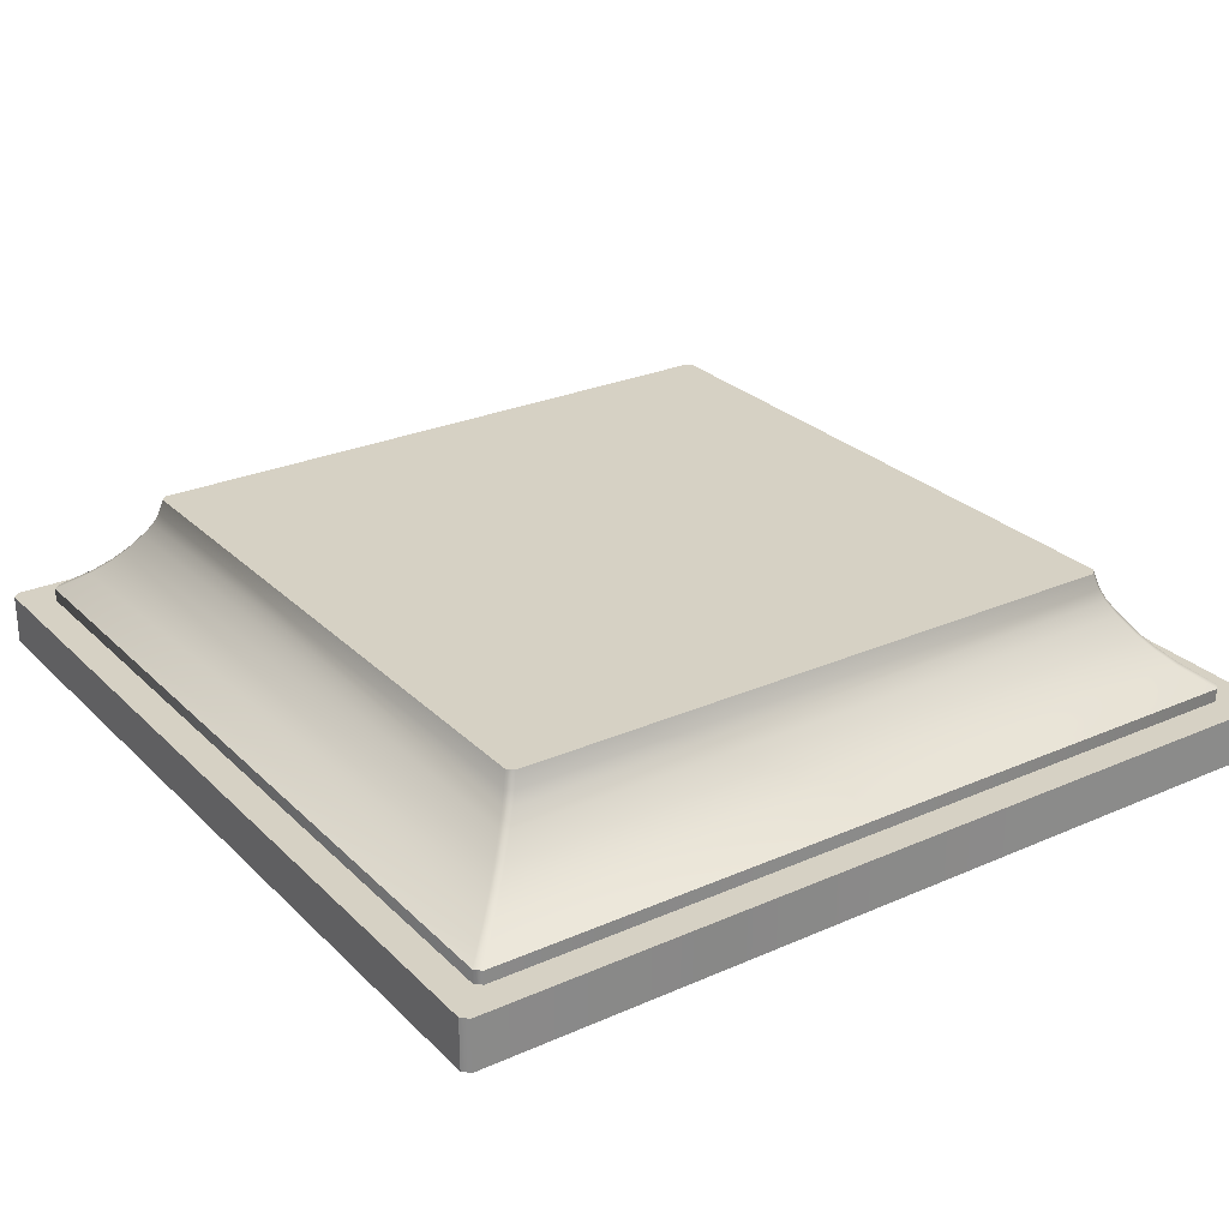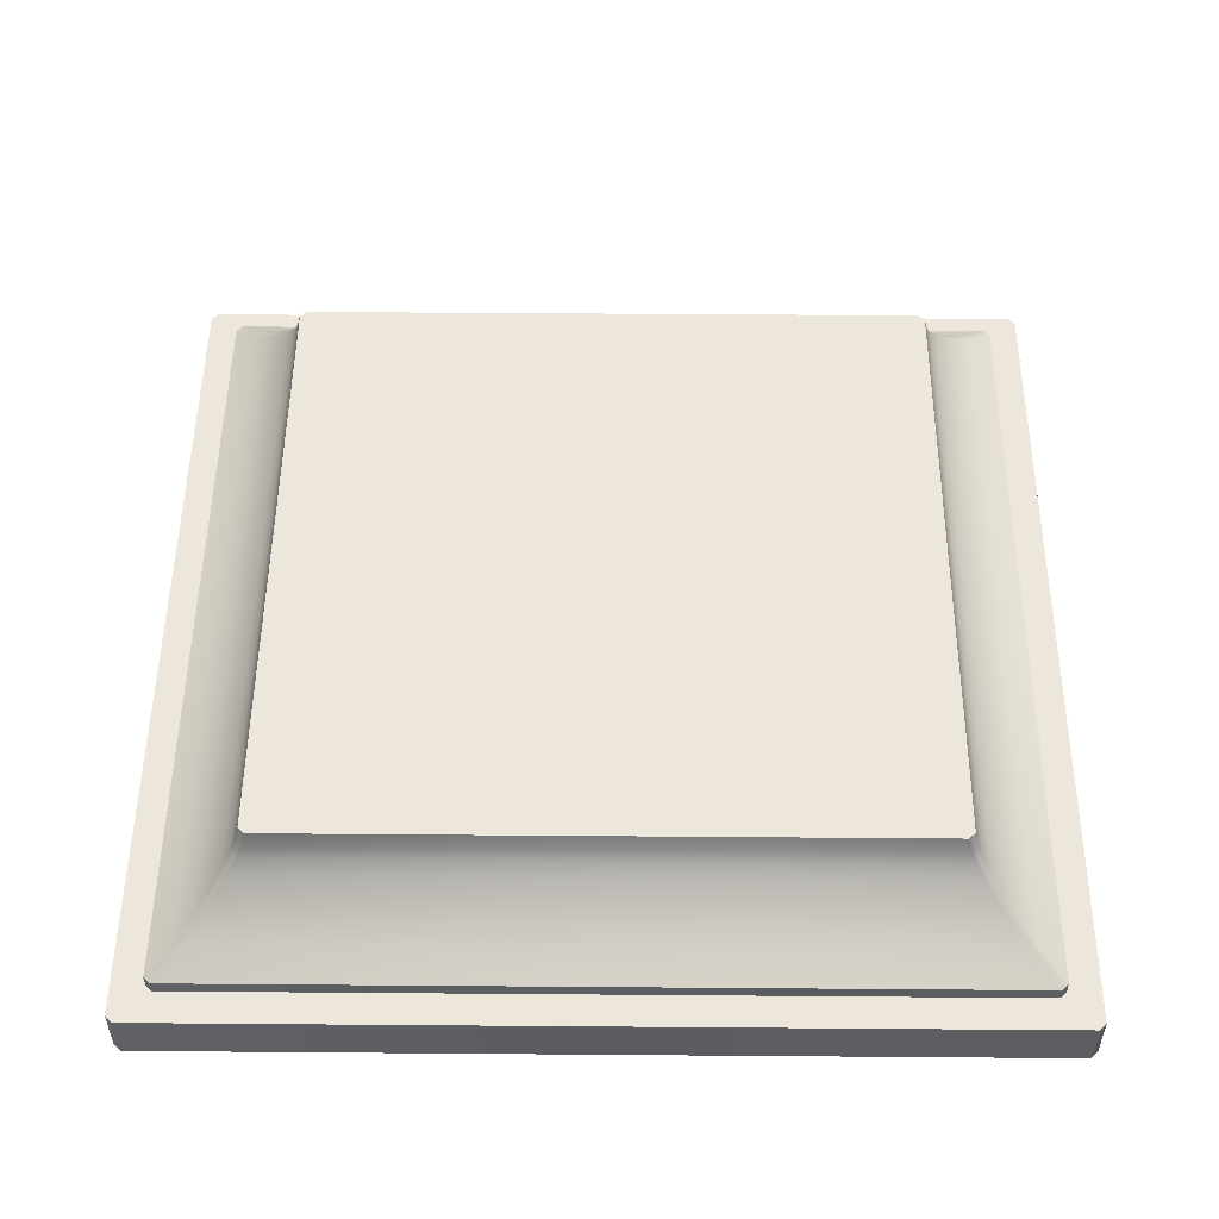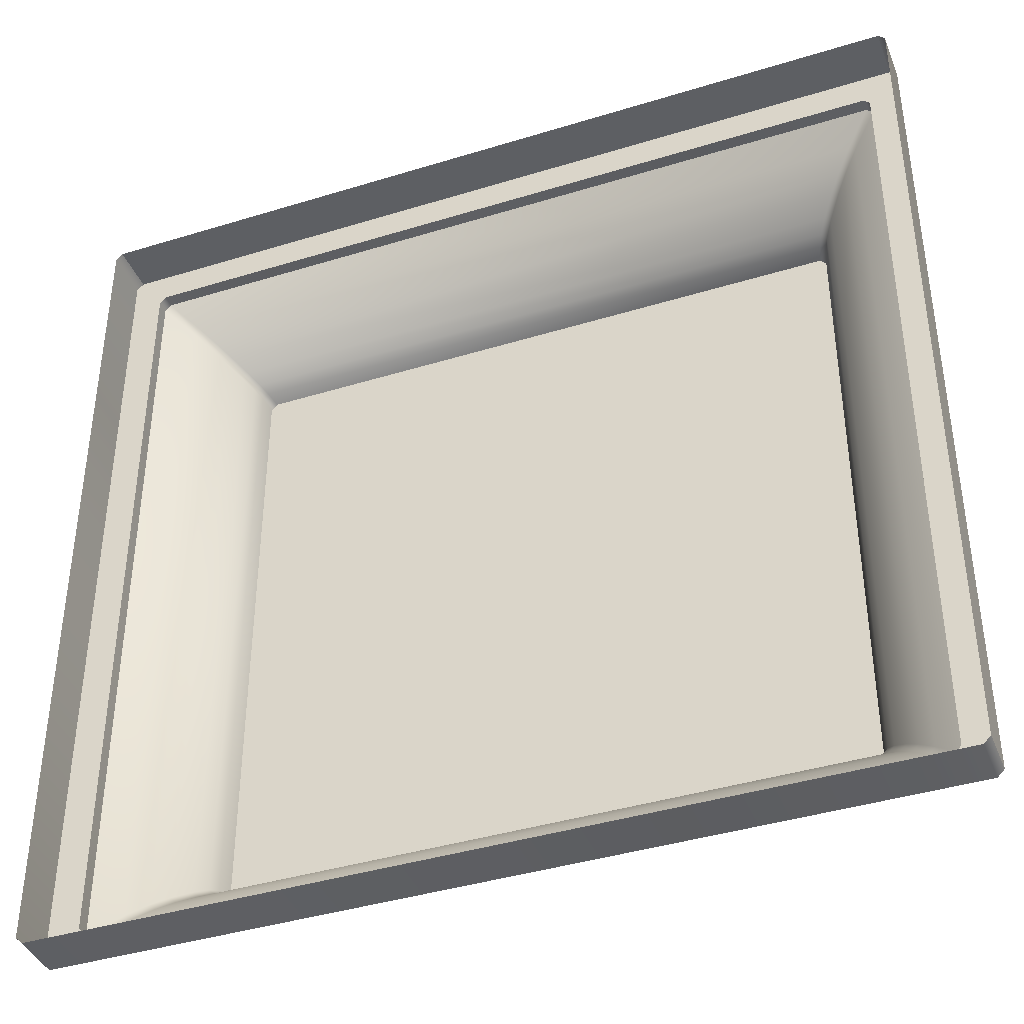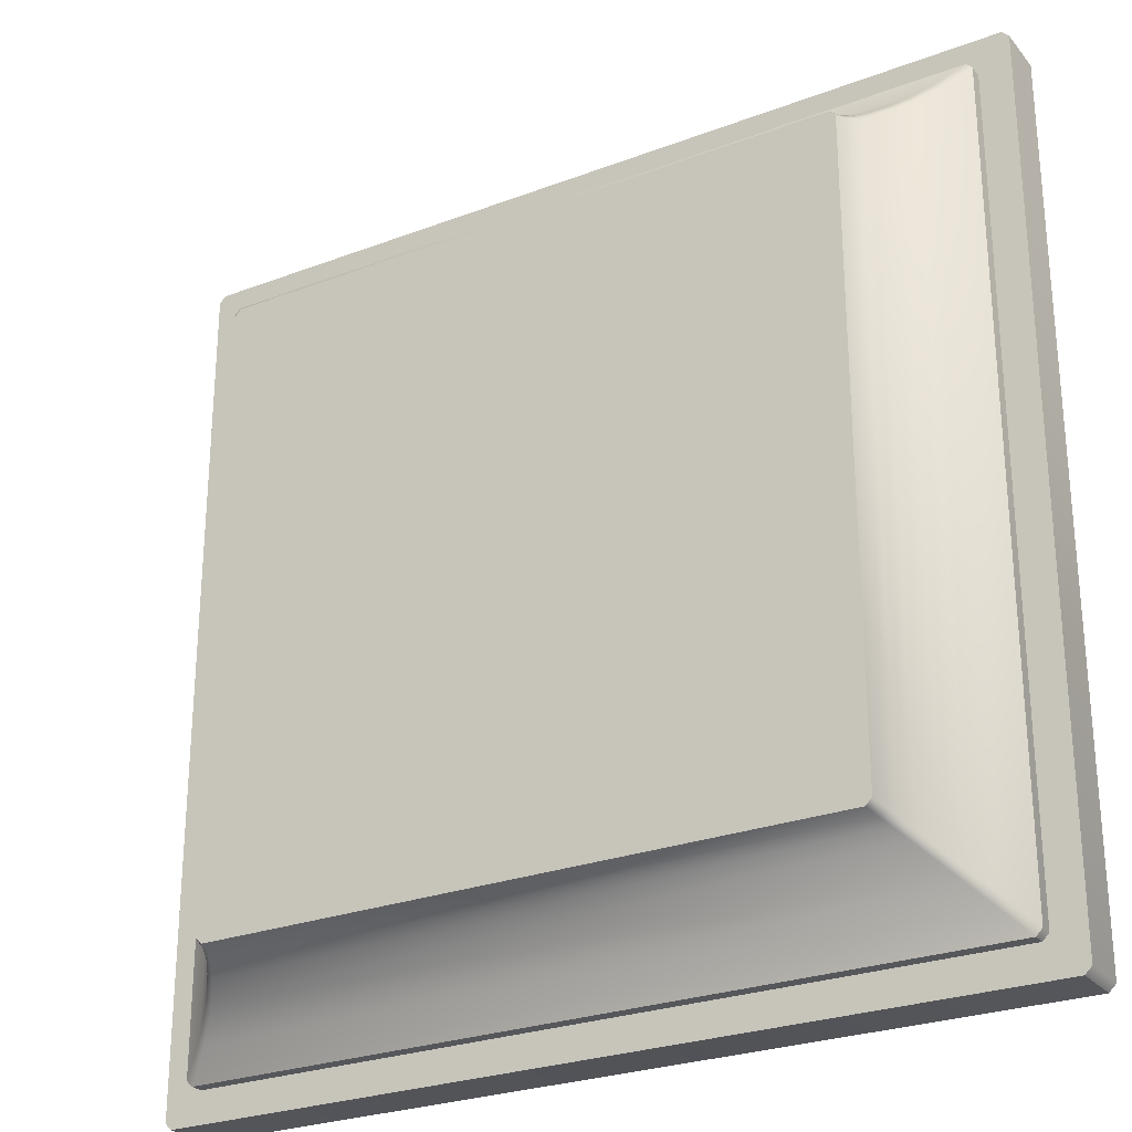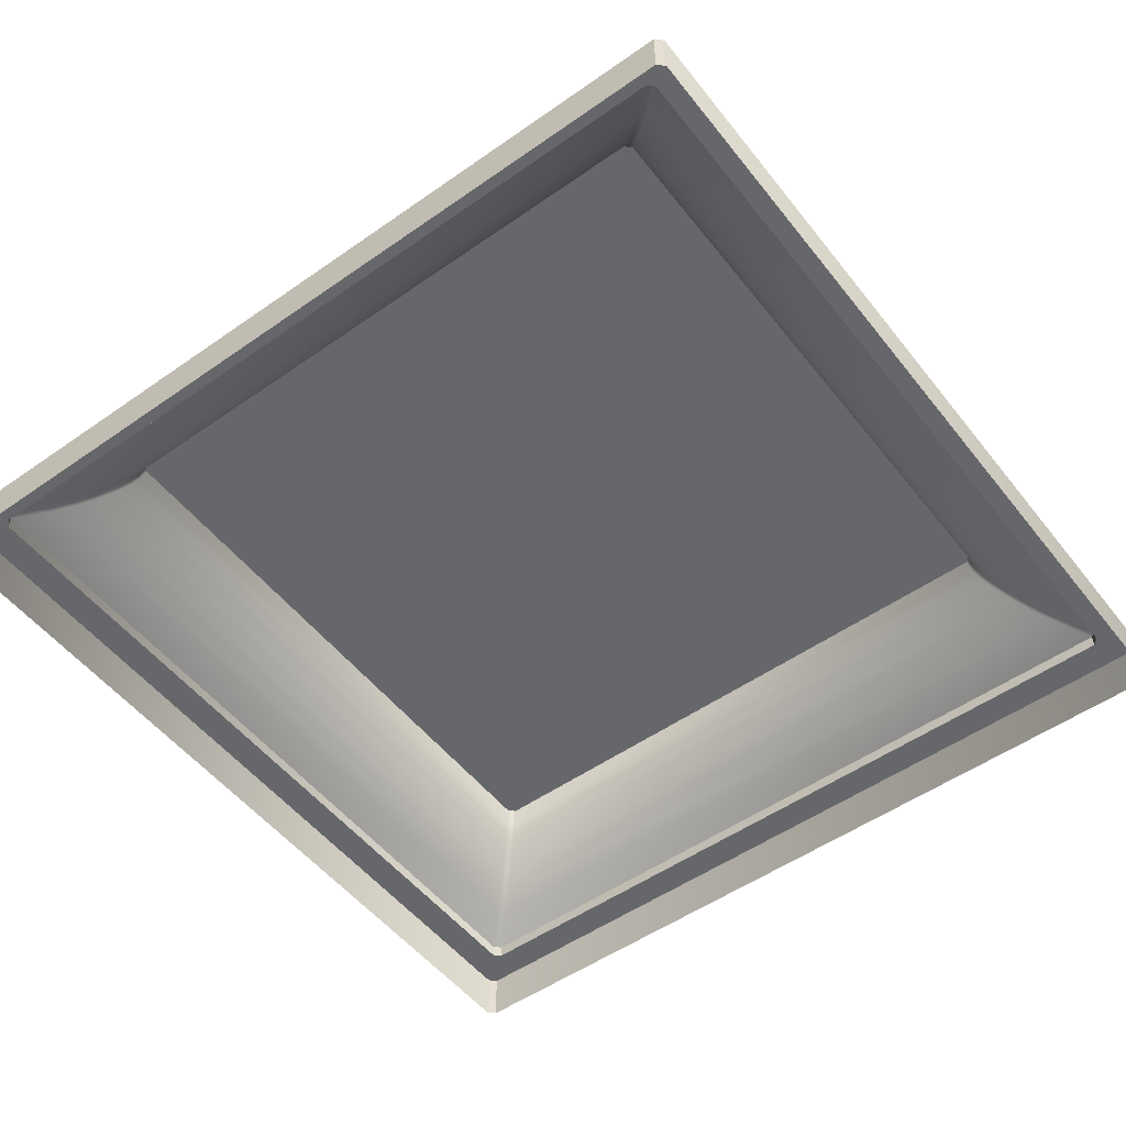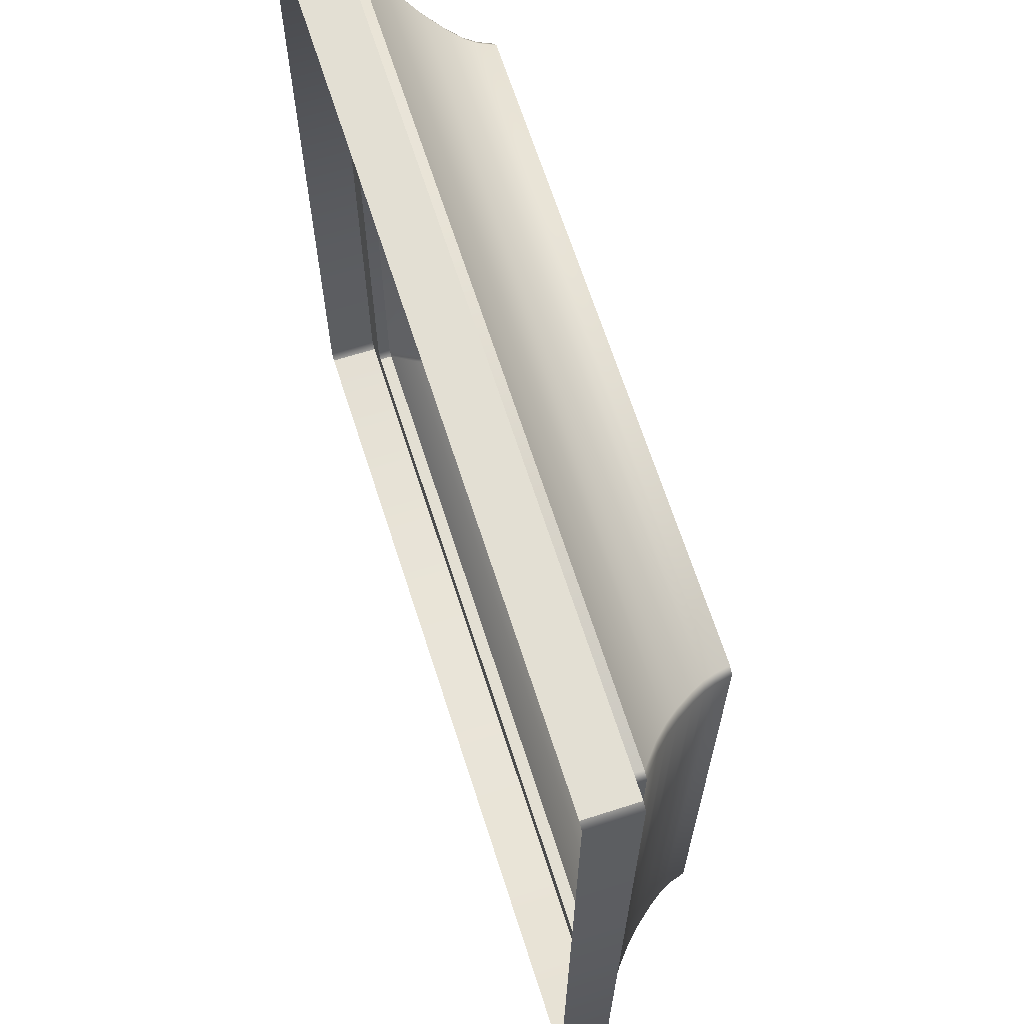
<metadata>
{"format":"obj","ext":"obj","renderer":"f3d","projection":"perspective","resolution":1024,"background":"white","views":[{"elev":26.9,"azim":55.6,"up":"+Y"},{"elev":51.3,"azim":90.5,"up":"+Y"},{"elev":-40.3,"azim":20.8,"up":"+Z"},{"elev":-26.6,"azim":-149.3,"up":"+Z"},{"elev":-52.1,"azim":37.1,"up":"+Y"},{"elev":66.9,"azim":72.2,"up":"+Z"}]}
</metadata>
<code>
v  2.764 64.04 -54.91
v  2.789 63.94 -54.89
v  2.789 63.94 -58.87
v  2.764 64.04 -58.84
v  2.75 63.94 -58.91
v  2.724 64.04 -58.88
v  3.139 63.49 -59.22
v  3.307 63.36 -59.39
v  3.268 63.36 -59.43
v  3.1 63.49 -59.26
v  2.835 63.78 -58.99
v  2.781 63.87 -58.94
v  2.82 63.87 -58.9
v  2.874 63.78 -58.95
v  2.961 63.67 -59.04
v  3.039 63.58 -59.12
v  3 63.58 -59.16
v  2.921 63.67 -59.08
v  2.961 63.67 -54.71
v  3.039 63.58 -54.64
v  2.82 63.87 -54.85
v  2.75 63.94 -54.85
v  2.724 64.04 -54.87
v  3.268 63.36 -54.33
v  3.307 63.36 -54.37
v  3.139 63.49 -54.54
v  3.1 63.49 -54.5
v  2.781 63.87 -54.82
v  2.835 63.78 -54.76
v  2.874 63.78 -54.8
v  3 63.58 -54.6
v  2.921 63.67 -54.67
v  -1.75 63.36 -54.33
v  -1.582 63.49 -54.5
v  -1.317 63.78 -54.76
v  -1.263 63.87 -54.82
v  -1.403 63.67 -54.67
v  -1.482 63.58 -54.6
v  -1.232 63.94 -54.85
v  -1.246 64.04 -54.91
v  -1.272 63.94 -54.89
v  -1.207 64.04 -54.87
v  -1.621 63.49 -54.54
v  -1.789 63.36 -54.37
v  -1.302 63.87 -54.85
v  -1.356 63.78 -54.8
v  -1.443 63.67 -54.71
v  -1.522 63.58 -54.64
v  3.307 63.28 -59.39
v  3.268 63.28 -59.43
v  3.307 63.28 -54.37
v  -1.75 63.28 -54.33
v  3.268 63.28 -54.33
v  -1.789 63.28 -54.37
v  3.506 63.28 -59.58
v  3.463 63.28 -59.62
v  3.506 63.28 -54.17
v  -1.946 63.28 -54.13
v  3.463 63.28 -54.13
v  -1.988 63.28 -54.17
v  3.506 62.96 -59.58
v  3.463 62.96 -59.62
v  3.506 62.96 -54.17
v  -1.946 62.96 -54.13
v  3.463 62.96 -54.13
v  -1.988 62.96 -54.17
v  -1.246 64.04 -58.84
v  -1.272 63.94 -58.87
v  -1.443 63.67 -59.04
v  -1.522 63.58 -59.12
v  -1.302 63.87 -58.9
v  -1.232 63.94 -58.91
v  -1.207 64.04 -58.88
v  -1.75 63.36 -59.43
v  -1.789 63.36 -59.39
v  -1.621 63.49 -59.22
v  -1.582 63.49 -59.26
v  -1.263 63.87 -58.94
v  -1.317 63.78 -58.99
v  -1.356 63.78 -58.95
v  -1.482 63.58 -59.16
v  -1.403 63.67 -59.08
v  -1.789 63.28 -59.39
v  -1.75 63.28 -59.43
v  -1.988 63.28 -59.58
v  -1.946 63.28 -59.62
v  -1.988 62.96 -59.58
v  -1.946 62.96 -59.62
g sponza_168
f 1 2 3
f 1 3 4
f 4 3 5
f 4 5 6
f 7 8 9
f 7 9 10
f 11 12 13
f 11 13 14
f 15 16 17
f 15 17 18
f 16 7 10
f 16 10 17
f 18 11 14
f 18 14 15
f 12 5 3
f 12 3 13
f 19 20 16
f 19 16 15
f 2 21 13
f 2 13 3
f 22 2 1
f 22 1 23
f 24 25 26
f 24 26 27
f 21 28 29
f 21 29 30
f 31 20 19
f 31 19 32
f 27 26 20
f 27 20 31
f 30 29 32
f 30 32 19
f 2 22 28
f 2 28 21
f 33 24 27
f 33 27 34
f 35 29 28
f 35 28 36
f 31 32 37
f 31 37 38
f 37 32 29
f 37 29 35
f 34 27 31
f 34 31 38
f 36 28 22
f 36 22 39
f 40 41 39
f 40 39 42
f 43 44 33
f 43 33 34
f 35 36 45
f 35 45 46
f 47 48 38
f 47 38 37
f 48 43 34
f 48 34 38
f 37 35 46
f 37 46 47
f 36 39 41
f 36 41 45
f 22 23 42
f 22 42 39
f 26 25 8
f 26 8 7
f 21 30 14
f 21 14 13
f 30 19 15
f 30 15 14
f 20 26 7
f 20 7 16
f 8 49 50
f 8 50 9
f 51 49 8
f 51 8 25
f 33 52 53
f 33 53 24
f 24 53 51
f 24 51 25
f 44 54 52
f 44 52 33
f 49 55 56
f 49 56 50
f 51 57 55
f 51 55 49
f 52 58 59
f 52 59 53
f 53 59 57
f 53 57 51
f 54 60 58
f 54 58 52
f 61 62 56
f 61 56 55
f 63 61 55
f 63 55 57
f 64 65 59
f 64 59 58
f 65 63 57
f 65 57 59
f 66 64 58
f 66 58 60
f 67 68 41
f 67 41 40
f 69 70 48
f 69 48 47
f 68 71 45
f 68 45 41
f 72 68 67
f 72 67 73
f 74 75 76
f 74 76 77
f 71 78 79
f 71 79 80
f 81 70 69
f 81 69 82
f 77 76 70
f 77 70 81
f 80 79 82
f 80 82 69
f 68 72 78
f 68 78 71
f 9 74 77
f 9 77 10
f 11 79 78
f 11 78 12
f 81 82 18
f 81 18 17
f 18 82 79
f 18 79 11
f 10 77 81
f 10 81 17
f 12 78 72
f 12 72 5
f 72 73 6
f 72 6 5
f 76 75 44
f 76 44 43
f 71 80 46
f 71 46 45
f 80 69 47
f 80 47 46
f 70 76 43
f 70 43 48
f 83 54 44
f 83 44 75
f 9 50 84
f 9 84 74
f 74 84 83
f 74 83 75
f 83 85 60
f 83 60 54
f 50 56 86
f 50 86 84
f 84 86 85
f 84 85 83
f 87 66 60
f 87 60 85
f 62 88 86
f 62 86 56
f 88 87 85
f 88 85 86
f 40 42 73
f 40 73 67
f 73 42 4
f 73 4 6
f 4 42 23
f 4 23 1

</code>
